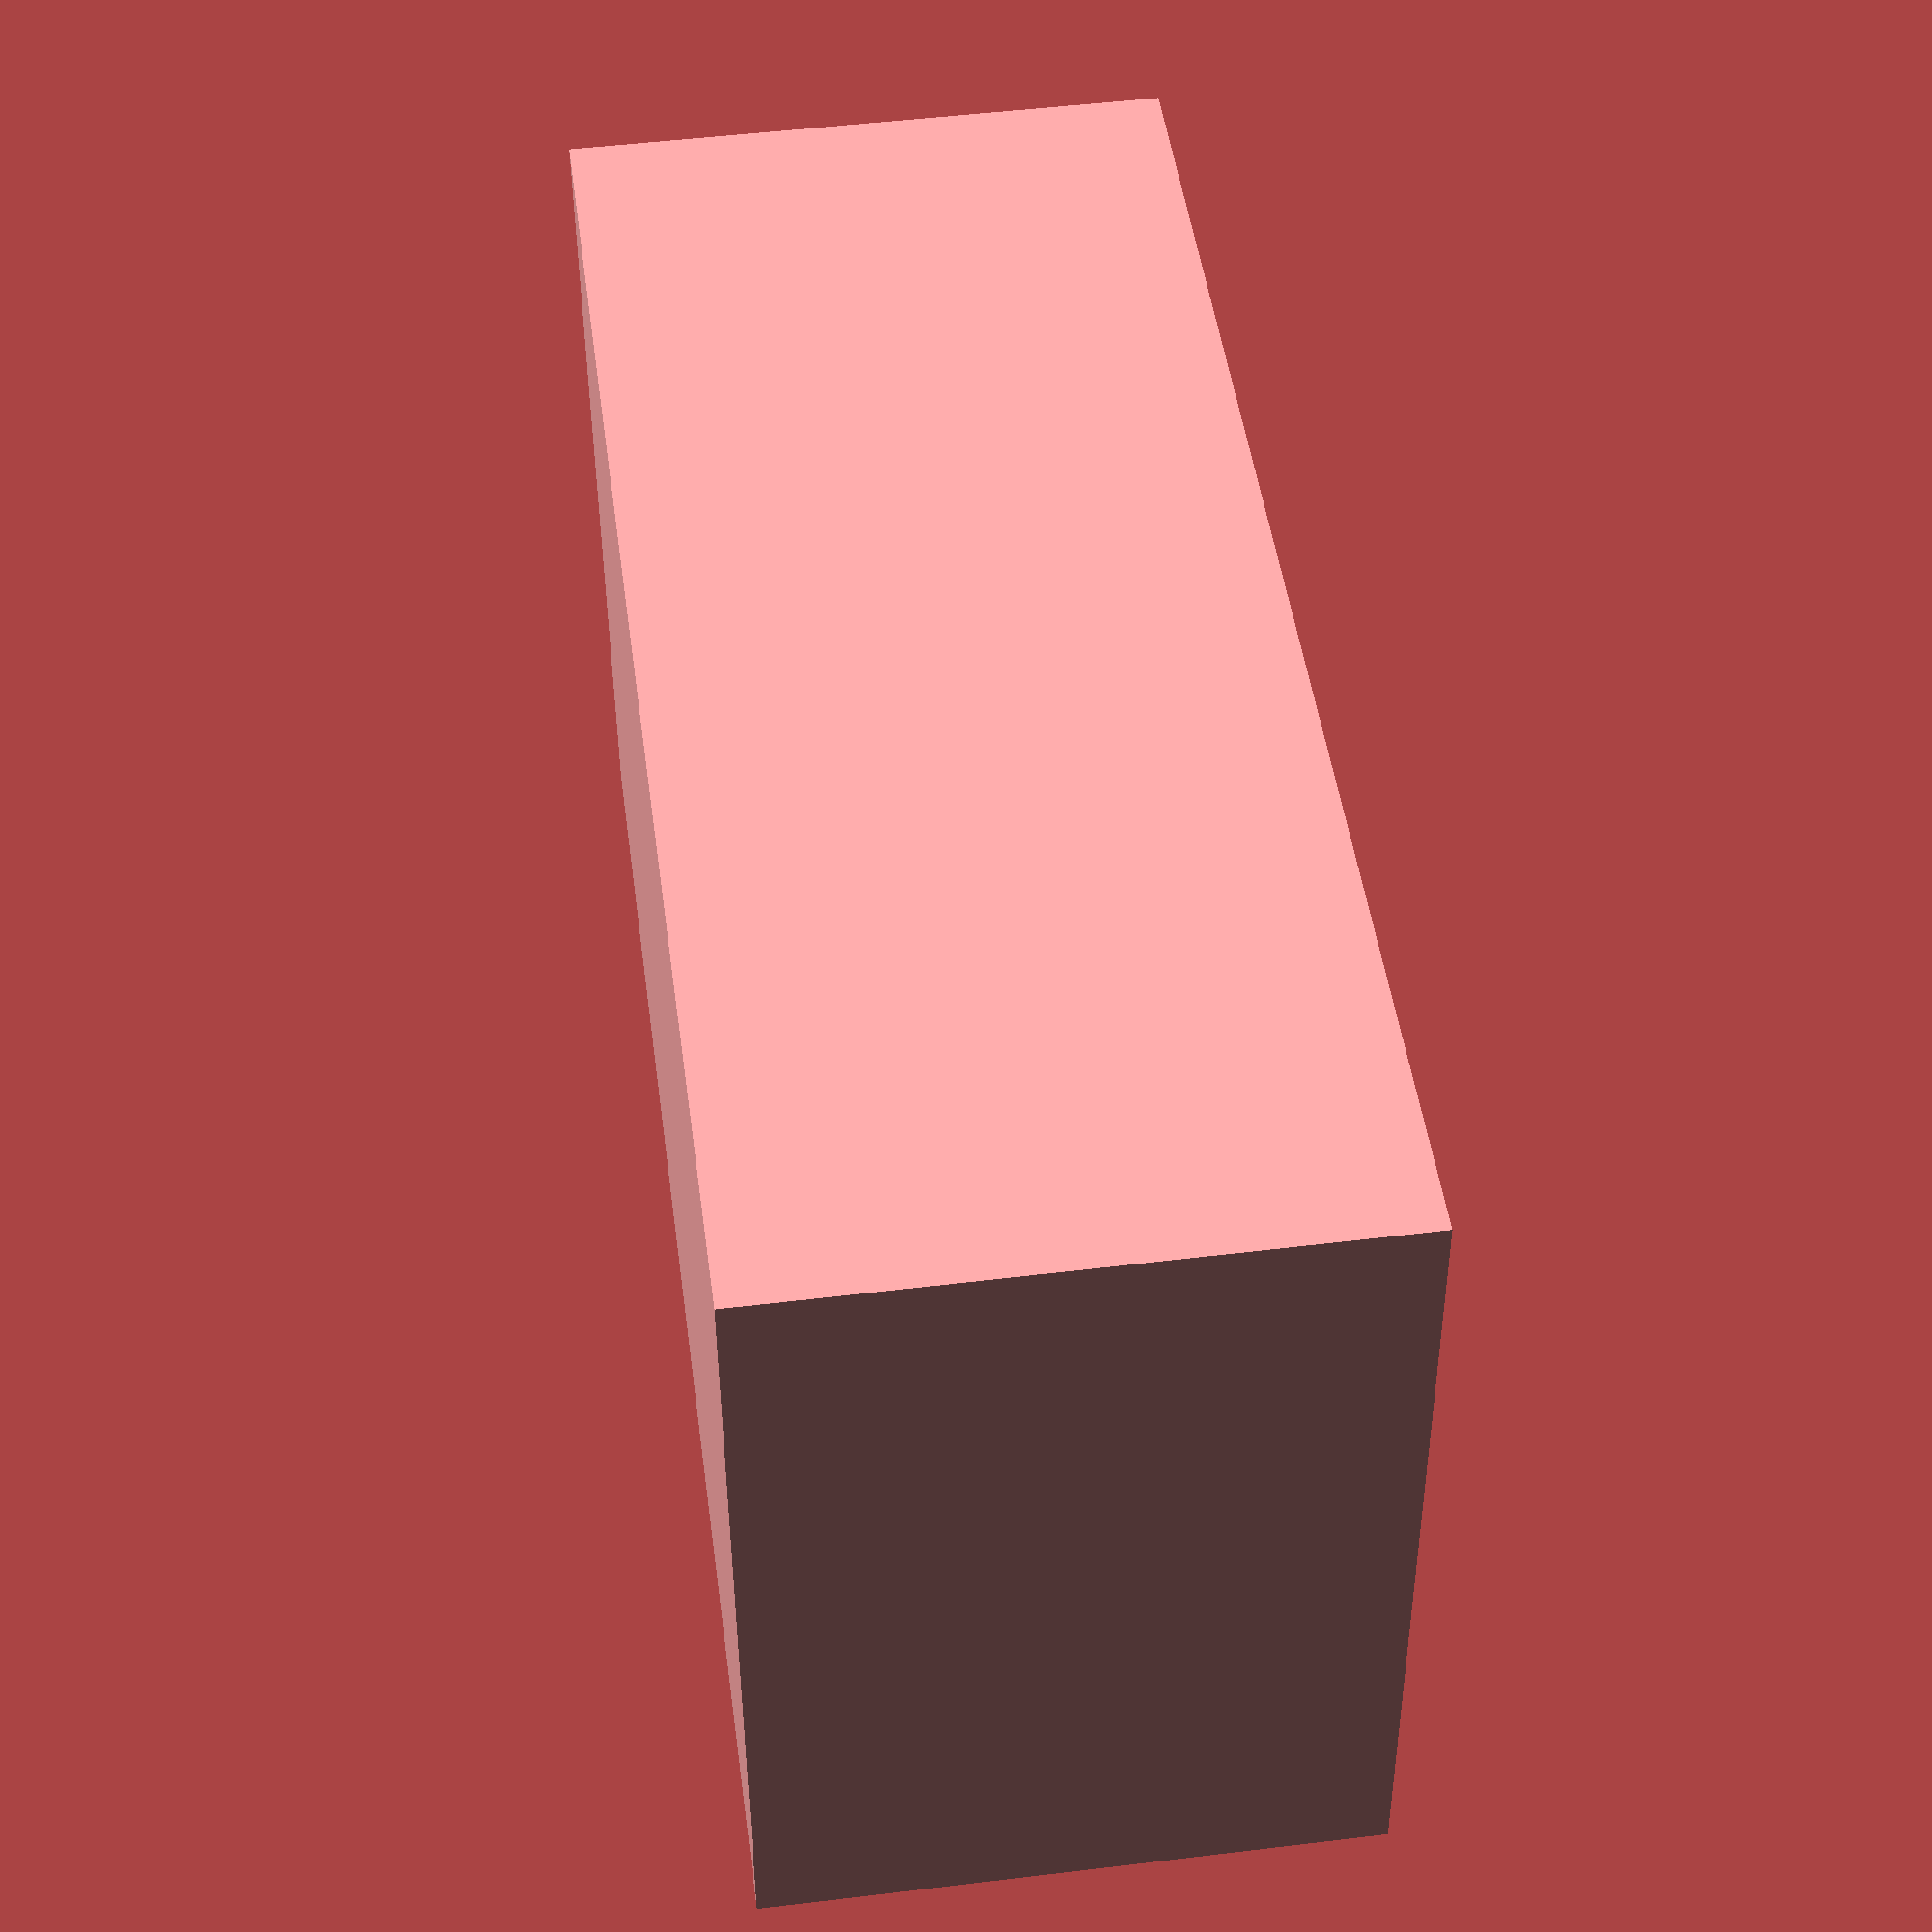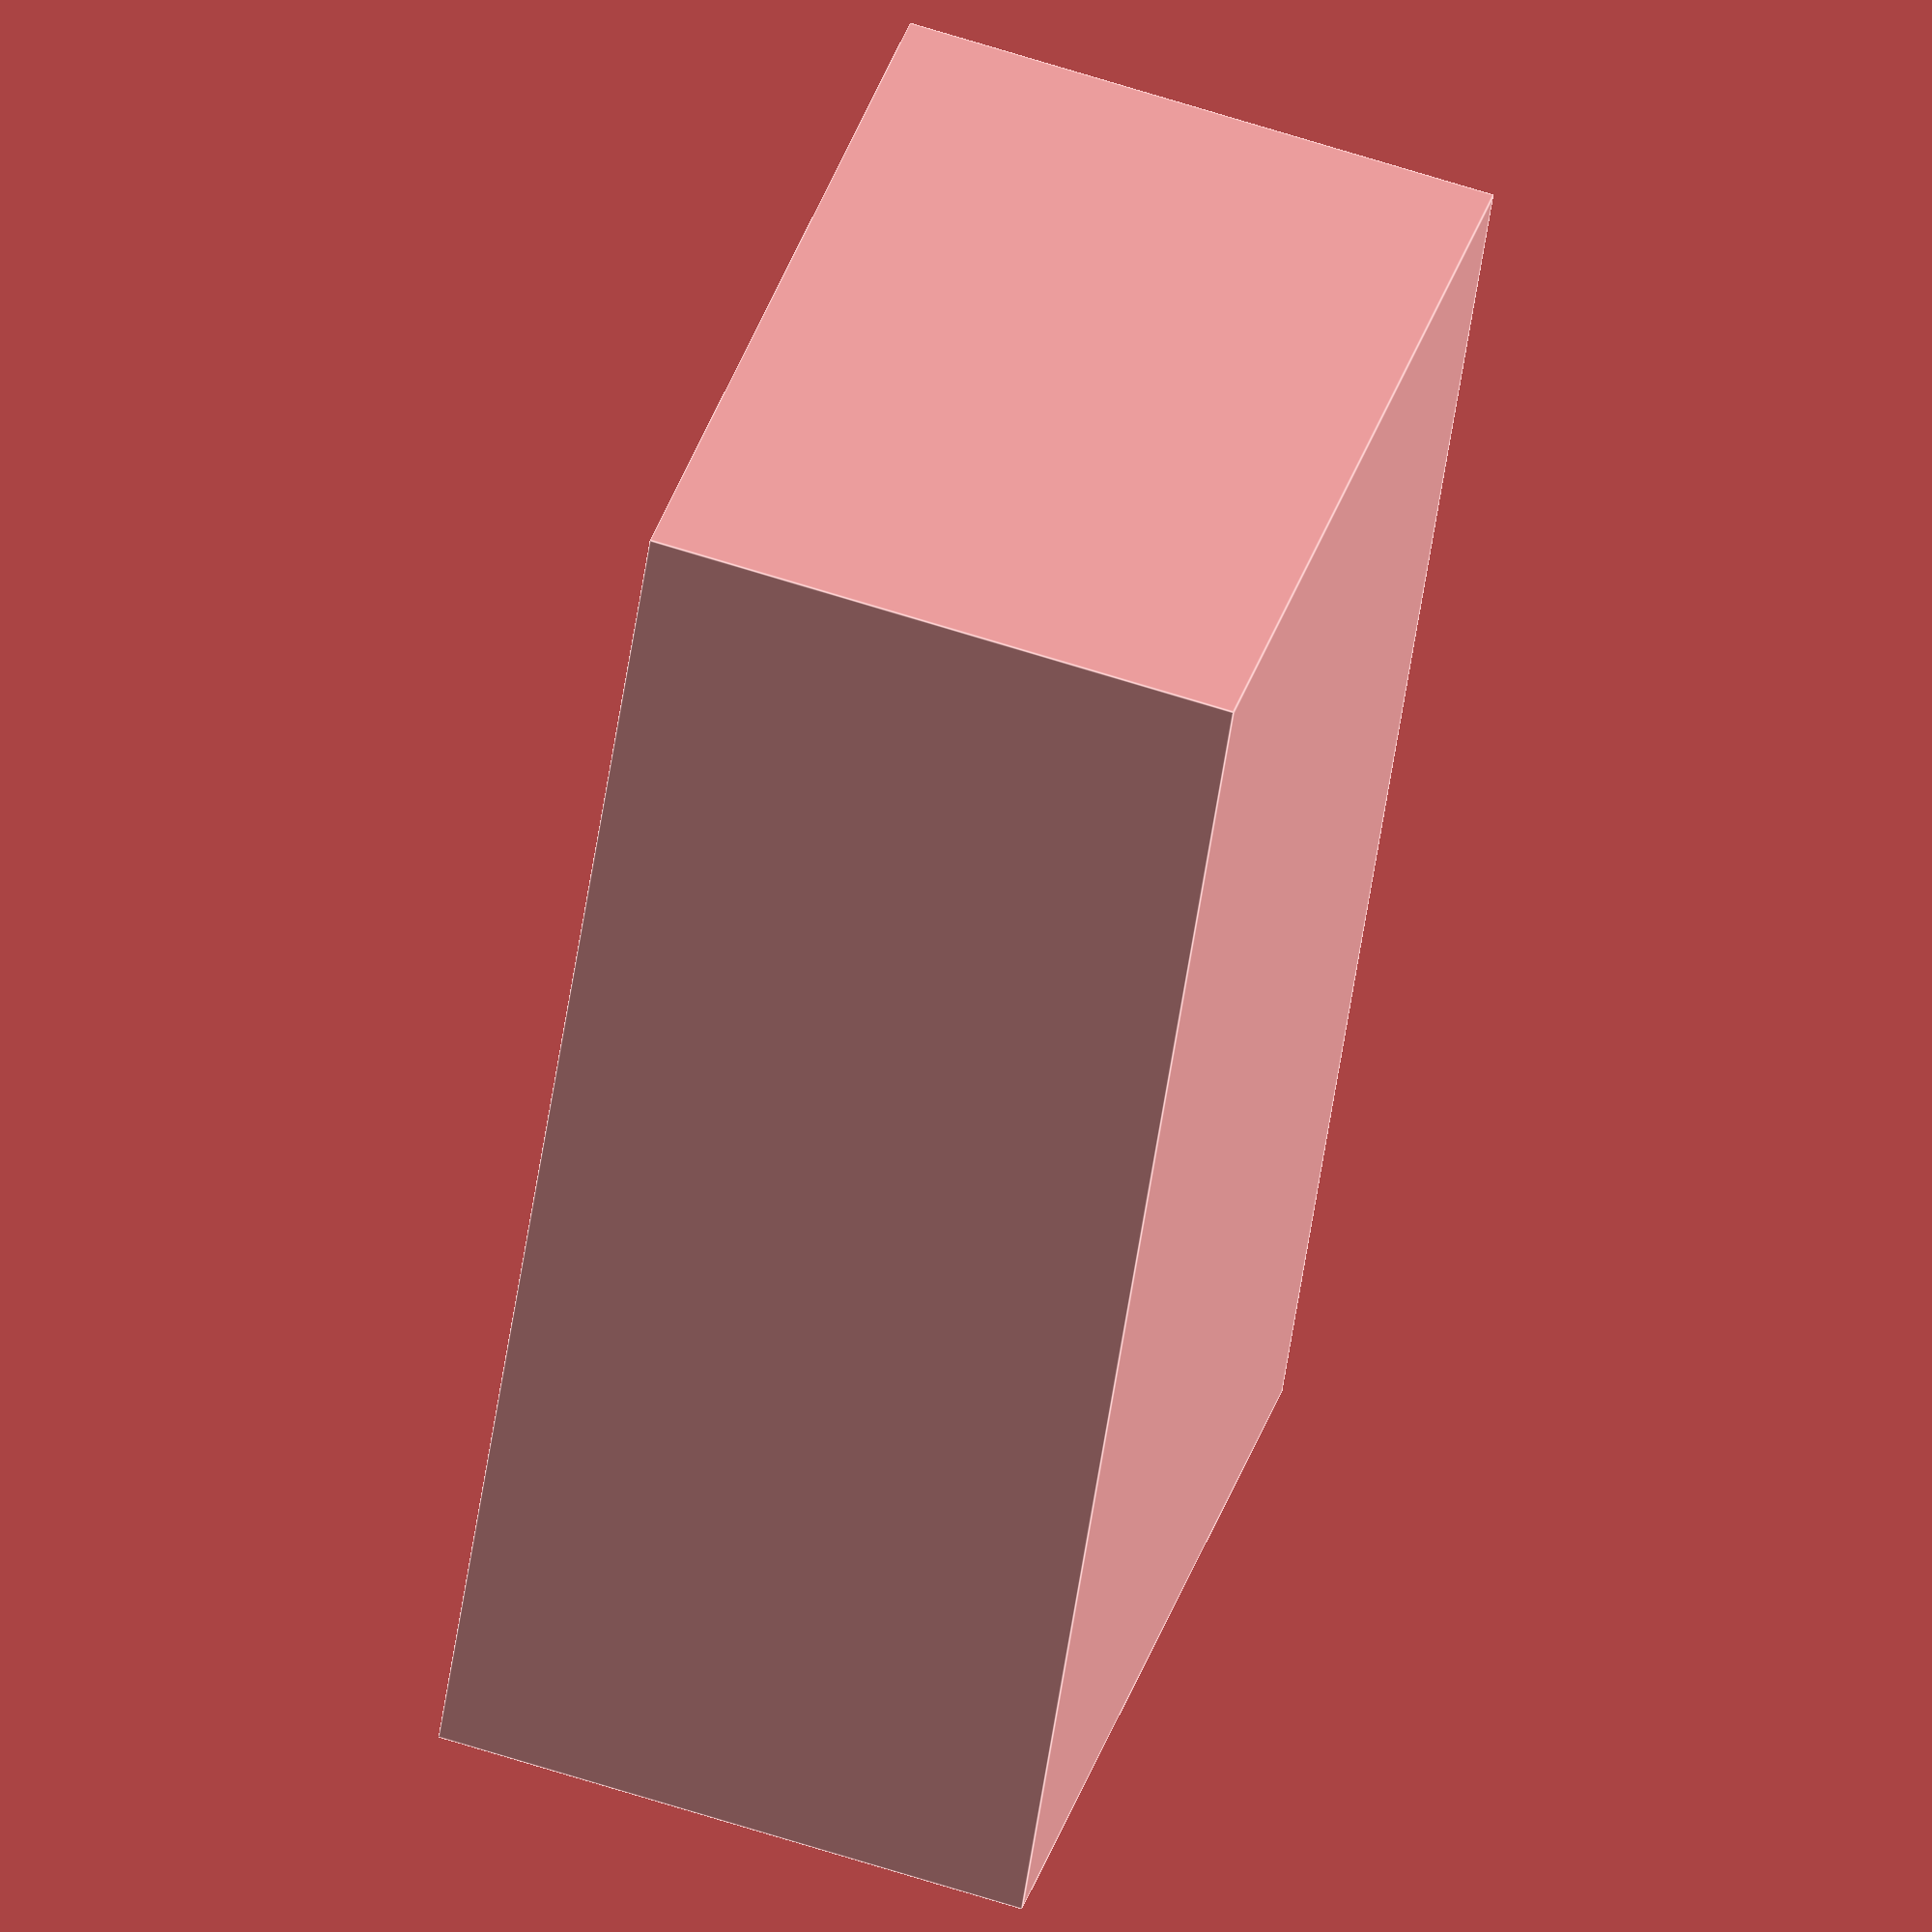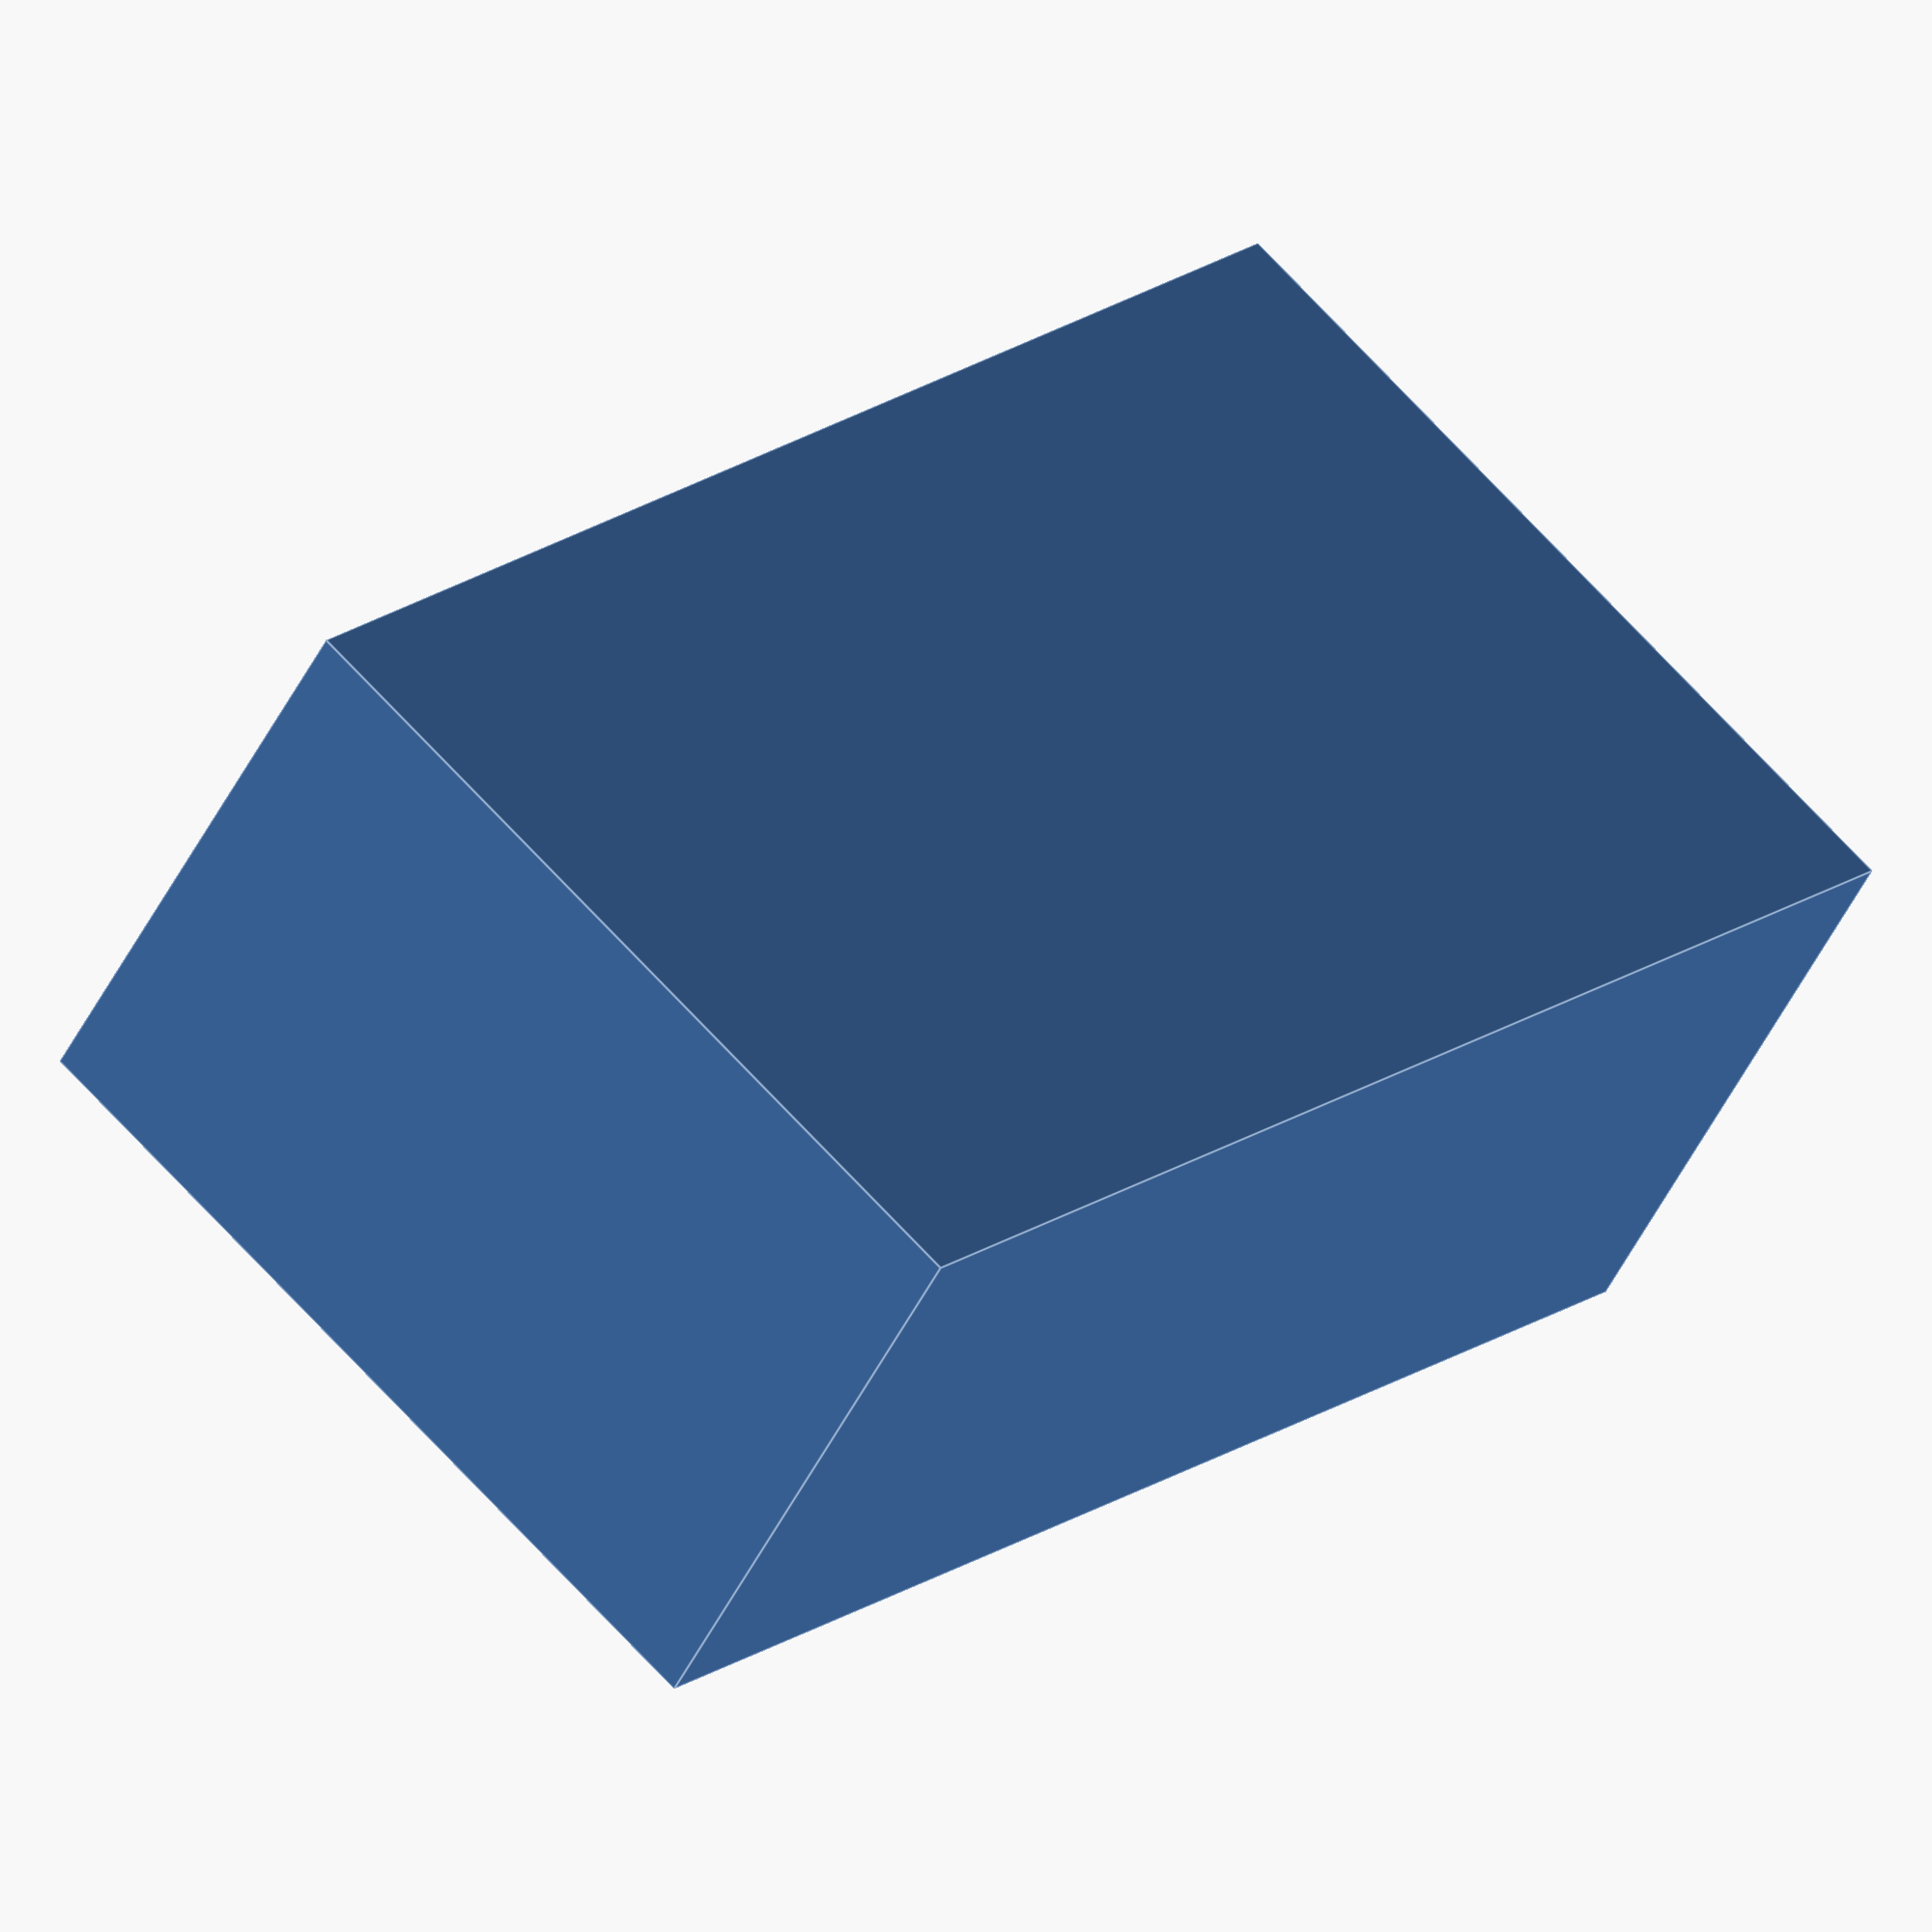
<openscad>
module cavity(width, depth, height, cavity_width, cavity_depth, cavity_height) {
    difference() {
        cube([width, depth, height]);
        translate([width/4, depth/4, 0])
        cube([width/2, depth/2, cavity_height]);
    }
}

// Example usage:
width = 50;
depth = 30;
height = 20;
cavity_width = 20;
cavity_depth = 15;
cavity_height = 10;

difference() {
    cube([width, depth, height]);
    translate([width/4, depth/4, 0])
    cube([width/2, depth/2, cavity_height]);
}
</openscad>
<views>
elev=129.9 azim=177.4 roll=97.6 proj=p view=solid
elev=117.0 azim=296.0 roll=251.7 proj=o view=edges
elev=229.5 azim=312.3 roll=205.7 proj=o view=edges
</views>
